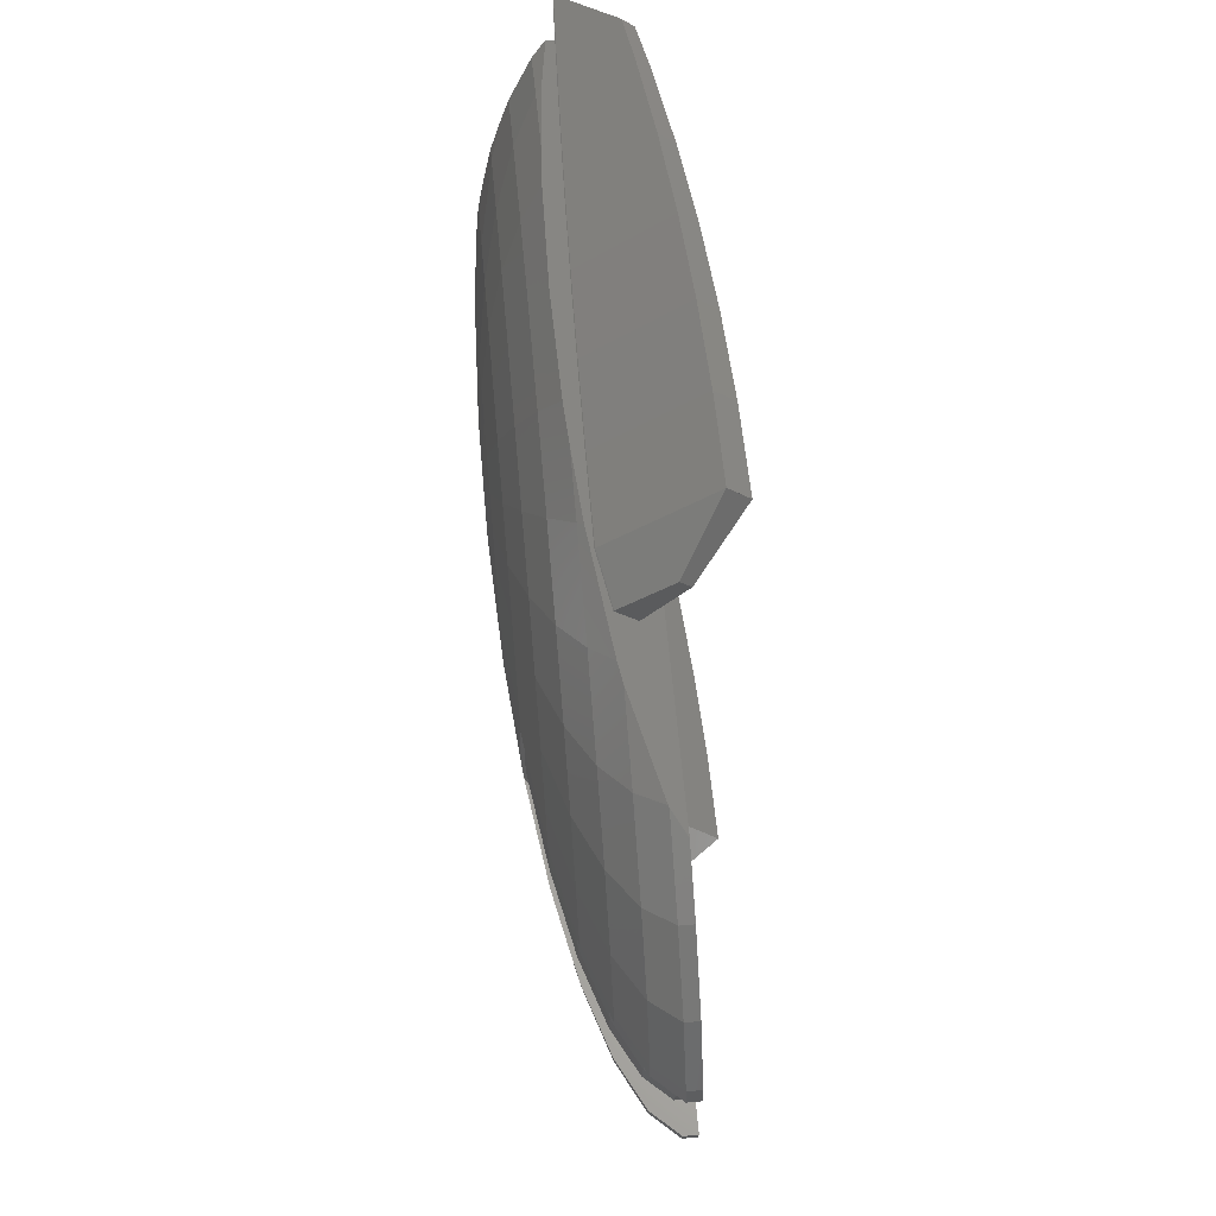
<metadata>
{"format":"stl","ext":"stl","renderer":"f3d","projection":"perspective","resolution":1024,"background":"white","views":[{"elev":63.0,"azim":84.9,"up":"+Y"}]}
</metadata>
<code>
# stl→obj: 447 verts, 890 faces
v 23.62 11.91 -0.01842
v 22.49 12.65 0.724
v 22.59 12.62 0.6861
v 19.92 13.37 1.442
v 17.26 14.07 2.137
v 17.79 13.96 2.032
v 16.81 14.15 2.223
v 14.58 14.46 2.528
v 11.01 14.95 3.016
v 10.02 15.02 3.096
v 7.503 15.23 3.3
v -15.37 11.91 -0.01842
v 4.835 15.37 3.439
v 5.43 15.36 3.427
v 0 15.47 3.537
v -4.835 15.37 3.439
v -5.43 15.36 3.427
v -7.503 15.23 3.3
v -10.02 15.02 3.096
v -11.01 14.95 3.016
v -13.84 14.56 2.629
v 22.49 -12.65 0.724
v 23.62 -11.91 -0.01842
v 22.59 -12.62 0.6861
v 19.92 -13.37 1.442
v 17.26 -14.07 2.137
v 17.79 -13.96 2.032
v 16.81 -14.15 2.223
v 14.58 -14.46 2.528
v 11.01 -14.95 3.016
v 10.02 -15.02 3.096
v 7.503 -15.23 3.3
v 4.835 -15.37 3.439
v 5.43 -15.36 3.427
v -15.37 -11.91 -0.01842
v 0 -15.47 3.537
v -4.835 -15.37 3.439
v -5.43 -15.36 3.427
v -7.503 -15.23 3.3
v -10.02 -15.02 3.096
v -11.01 -14.95 3.016
v -13.84 -14.56 2.629
v -11.75 4.58 6.243
v -7.724 2.903 6.699
v -6.568 3.695 6.699
v -11.74 4.414 6.26
v 29.42 6.855 0.6861
v 28.29 6.592 2.032
v 30.03 3.36 2.032
v 2.943 -8.322 6.173
v 0 -8.485 6.173
v 3.96 -11.2 5.411
v 24.26 2.715 4.441
v 27.11 2.5 3.52
v 27.68 3.097 3.3
v 24.3 2.5 4.441
v -3.96 -11.2 5.411
v 0 -11.42 5.411
v 31.23 -3.495 0.6861
v 31.41 -2.5 -0.01842
v 31.41 -2.5 0.6861
v 31.23 -3.495 -0.01842
v 19.96 -11.22 3.3
v 21.65 -12.18 2.032
v 16.88 6.344 5.411
v 13.94 3.247 6.173
v 18.76 4.37 5.411
v -4.826 13.65 4.441
v -7.769 10.55 5.411
v -3.96 11.2 5.411
v -11.64 -1.83 6.44
v -9.111 -1.019 6.699
v -11.63 -1.301 6.466
v -8.582 -2 6.699
v -10.8 -14.67 3.3
v -12.97 -12.38 4.141
v -13.45 -13.87 3.3
v 17.49 9.839 4.441
v 14.35 8.075 5.411
v 20.57 7.73 4.441
v -10.8 14.67 3.3
v -13.81 14.5 2.686
v -13.45 13.87 3.3
v 18.76 -4.37 5.411
v 22.34 -2.5 4.868
v 19.76 -2.5 5.411
v 24.26 -2.715 4.441
v 11.28 9.495 5.411
v 5.773 7.839 6.173
v 8.381 7.055 6.173
v 9.111 1.019 6.699
v 3.137 0 6.966
v 9.289 0 6.699
v 0 -5.225 6.699
v -2.943 8.322 6.173
v -3.555 4.827 6.699
v -1.812 5.125 6.699
v -8.381 7.055 6.173
v -10.67 6 6.173
v 22.85 -5.325 4.441
v 15.68 13.2 3.3
v 10.8 14.67 3.3
v 0 13.91 4.441
v 4.826 13.65 4.441
v 3.96 11.2 5.411
v 15.68 -13.2 3.3
v 10.8 -14.67 3.3
v 7.769 10.55 5.411
v 10.67 6 6.173
v 12.54 4.714 6.173
v -9.111 1.019 6.699
v -11.62 0.7008 6.476
v -9.289 0 6.699
v -11.63 1.301 6.466
v 13.94 -3.247 6.173
v 7.724 -2.903 6.699
v 12.54 -4.714 6.173
v 16.03 -2.5 5.936
v 14.34 -2.5 6.173
v -11.61 0 6.488
v 26.07 6.075 3.3
v 29.42 -6.855 0.6861
v 29.42 -6.855 -0.01842
v 26.48 -9.952 0.6861
v 0 11.42 5.411
v 0 8.485 6.173
v 26.07 -6.075 3.3
v 20.57 -7.73 4.441
v 23.47 -8.819 3.3
v 7.724 2.903 6.699
v 2.608 0.9802 6.966
v 8.582 2 6.699
v 14.21 1.48 6.229
v 14.21 1.59 6.227
v 22.85 5.325 4.441
v 26.48 9.952 0.6861
v 25.46 9.57 2.032
v 31.23 3.495 0.6861
v -3.137 0 6.966
v -5.773 7.839 6.173
v 2.943 8.322 6.173
v 5.773 -7.839 6.173
v 7.769 -10.55 5.411
v 11.28 -9.495 5.411
v 14.35 -8.075 5.411
v 13.74 -11.57 4.441
v 17.49 -9.839 4.441
v 27.11 -2.5 3.52
v 24.3 -2.5 4.441
v 27.68 -3.097 3.3
v 30.18 -2.5 2.032
v 30.03 -3.36 2.032
v 30.5 -2.5 1.687
v -11.28 9.495 5.411
v -12.07 7.684 5.703
v -12.23 9.053 5.411
v 9.466 -12.86 4.441
v 14.16 0 6.257
v 22.34 2.5 4.868
v 19.76 2.5 5.411
v 14.3 2.5 6.177
v 14.34 2.5 6.173
v 14.22 1.687 6.222
v 27.78 2.5 3.3
v 29.57 -2.5 2.357
v 27.78 -2.5 3.3
v 2.898 0.6752 6.966
v 3.076 0.3442 6.966
v 6.568 3.695 6.699
v -11.62 -0.7008 6.476
v -5.161 -4.345 6.699
v -5.773 -7.839 6.173
v -3.555 -4.827 6.699
v 2.608 -0.9802 6.966
v 2.218 -1.248 6.966
v 6.568 -3.695 6.699
v -2.943 -8.322 6.173
v -7.769 -10.55 5.411
v -11.68 -3.122 6.364
v -11.67 -2.718 6.396
v -7.724 -2.903 6.699
v 8.381 -7.055 6.173
v 4.826 -13.65 4.441
v -9.466 -12.86 4.441
v -12.8 -11.85 4.441
v 0 -13.91 4.441
v -4.826 -13.65 4.441
v 26.48 -9.952 -0.01842
v 25.46 -9.57 2.032
v -12.7 11.39 4.611
v -12.52 10.54 4.924
v 5.161 4.345 6.699
v 1.743 1.467 6.966
v -12.97 12.38 4.141
v -9.466 12.86 4.441
v 29.57 2.5 2.357
v 21.65 12.18 2.032
v 13.74 11.57 4.441
v 19.96 11.22 3.3
v 30.5 2.5 1.687
v 30.18 2.5 2.032
v 31.41 2.5 0.6861
v -8.582 2 6.699
v -11.67 2.718 6.396
v -11.64 1.83 6.44
v -2.898 0.6752 6.966
v -3.076 0.3442 6.966
v -3.076 -0.3442 6.966
v -8.381 -7.055 6.173
v -11.28 -9.495 5.411
v 1.743 -1.467 6.966
v 5.161 -4.345 6.699
v 3.555 -4.827 6.699
v 1.812 -5.125 6.699
v 0.6119 -1.73 6.966
v 0 -1.764 6.966
v 14.21 -1.48 6.229
v 9.111 -1.019 6.699
v 14.22 -1.687 6.222
v 14.21 -1.59 6.227
v 8.582 -2 6.699
v 16.88 -6.344 5.411
v -0.6119 -1.73 6.966
v -1.812 -5.125 6.699
v -13.81 -14.5 2.686
v 28.29 -6.592 2.032
v 31.23 3.495 -0.01842
v 31.41 2.5 -0.01842
v 3.076 -0.3442 6.966
v 2.898 -0.6752 6.966
v 14.3 -2.5 6.177
v 23.47 8.819 3.3
v 9.466 12.86 4.441
v 16.03 2.5 5.936
v 26.48 9.952 -0.01842
v 29.42 6.855 -0.01842
v -2.218 1.248 6.966
v -2.608 0.9802 6.966
v 2.218 1.248 6.966
v 3.555 4.827 6.699
v 0 5.225 6.699
v -11.95 6.721 5.909
v -11.79 5.227 6.173
v -12.23 -9.053 5.411
v -12.52 -10.54 4.924
v -11.74 -4.414 6.26
v -2.608 -0.9802 6.966
v -6.568 -3.695 6.699
v -2.218 -1.248 6.966
v -1.2 -1.63 6.966
v 10.67 -6 6.173
v -1.743 -1.467 6.966
v -12.8 11.85 4.441
v 1.812 5.125 6.699
v 0 1.764 6.966
v 0.6119 1.73 6.966
v -11.68 3.122 6.364
v -2.898 -0.6752 6.966
v -11.75 -4.58 6.243
v 1.2 1.63 6.966
v -0.6119 1.73 6.966
v 1.2 -1.63 6.966
v -1.2 1.63 6.966
v -1.743 1.467 6.966
v -5.161 4.345 6.699
v -12.07 -7.684 5.703
v -10.67 -6 6.173
v -11.95 -6.721 5.909
v -12.7 -11.39 4.611
v -11.79 -5.227 6.173
v 25.03 -2.5 -0.01842
v 25.03 2.5 -0.01842
v 14.53 1.626 6.044
v 14.59 1.936 6.013
v 14.68 2.5 5.956
v 14.59 -1.936 6.013
v 14.68 -2.5 5.956
v 14.53 -1.626 6.044
v 14.44 -0.04986 6.098
v 14.44 0 6.099
v 14.44 0.04986 6.098
v 24.6 2.5 0.2325
v 24.6 -2.5 0.2325
v 29.82 2.5 0.2325
v 15.41 2.5 5.854
v 18.71 2.5 5.391
v 22.34 2.5 4.626
v 23.06 2.5 4.469
v 25.88 2.5 3.548
v 26.37 2.5 3.385
v 28.16 2.5 2.442
v 28.65 2.5 2.18
v 28.91 2.5 1.903
v 29.82 2.5 0.9018
v 15.41 -2.5 5.854
v 18.71 -2.5 5.391
v 22.34 -2.5 4.626
v 23.06 -2.5 4.469
v 25.88 -2.5 3.548
v 26.37 -2.5 3.385
v 28.16 -2.5 2.442
v 28.65 -2.5 2.18
v 28.91 -2.5 1.903
v 29.82 -2.5 0.9018
v 29.82 -2.5 0.2325
v 23.5 0 4.469
v 30.25 0 0.2325
v 30.25 0 0.9018
v 18.91 -2.116 5.391
v 18.91 2.116 5.391
v 19.29 0 5.391
v 29.09 0 2.18
v 26.81 0 3.385
v 12 14.66 2.661
v 11.97 14.62 2.691
v 12 14.62 2.692
v 7.5 17.61 -3.452
v 12 15.1 -1.492
v 12 12.54 0.5393
v 12 17.66 -3.523
v 7.5 12.55 0.5541
v 12 18.03 -3.157
v 7.5 18.65 -2.406
v 12 18.72 -2.462
v 7.5 14.65 2.646
v 7.5 14.61 2.677
v 12 12.51 0.5783
v 7.5 12.52 0.593
v 7.464 14.61 2.676
v 3 17.44 -3.239
v 3 18.44 -2.237
v 3 14.6 2.602
v 3 14.56 2.633
v 3 12.6 0.5983
v 3 12.57 0.6372
v -1.464 14.49 2.56
v -1.5 14.53 2.528
v -1.5 14.49 2.559
v -1.5 12.67 0.6719
v -1.5 17.15 -2.883
v -1.5 18.08 -1.955
v -1.5 12.64 0.7108
v -1.544 14.49 2.558
v -6 16.76 -2.385
v -6 12.78 0.775
v -6 17.58 -1.56
v -6 14.43 2.425
v -6 14.39 2.456
v -6 12.74 0.814
v -6.052 14.38 2.454
v -10.5 16.25 -1.744
v -10.5 12.91 0.9076
v -10.5 16.94 -1.052
v -10.5 14.29 2.292
v -10.5 14.25 2.323
v -10.5 12.88 0.9465
v -14.95 14.09 2.163
v -15 14.13 2.13
v -15 14.09 2.161
v -15 13.07 1.07
v -13.13 15.89 -1.288
v -15 14.48 -0.04789
v -13.13 16.49 -0.6897
v -15 15.25 0.721
v -15 13.04 1.109
v -13.13 16.18 -0.9992
v -15.11 14.09 2.157
v -16.22 13.57 0.769
v -16.79 13.15 1.146
v -16.79 14.05 2.054
v -16.84 14.01 2.083
v -16.84 13.12 1.187
v 12.04 14.61 2.683
v 14.6 14.13 2.13
v 14.6 14.09 2.161
v 12.04 12.52 0.5863
v 14.6 16.16 -0.4312
v 14.6 15.63 -0.9616
v 14.6 13.07 1.07
v 14.6 13.04 1.109
v 12 -14.66 2.661
v 12 -14.62 2.692
v 11.97 -14.62 2.691
v 7.5 -17.61 -3.452
v 12 -15.1 -1.492
v 12 -17.66 -3.523
v 12 -12.54 0.5393
v 7.5 -12.55 0.5541
v 7.5 -18.65 -2.406
v 12 -18.03 -3.157
v 12 -18.72 -2.462
v 7.5 -14.65 2.646
v 7.5 -14.61 2.677
v 12 -12.51 0.5783
v 7.5 -12.52 0.593
v 7.464 -14.61 2.676
v 3 -17.44 -3.239
v 3 -18.44 -2.237
v 3 -14.6 2.602
v 3 -14.56 2.633
v 3 -12.6 0.5983
v 3 -12.57 0.6372
v -1.464 -14.49 2.56
v -1.5 -14.49 2.559
v -1.5 -14.53 2.528
v -1.5 -12.67 0.6719
v -1.5 -17.15 -2.883
v -1.5 -18.08 -1.955
v -1.5 -12.64 0.7108
v -1.544 -14.49 2.558
v -6 -16.76 -2.385
v -6 -12.78 0.775
v -6 -17.58 -1.56
v -6 -14.43 2.425
v -6 -14.39 2.456
v -6 -12.74 0.814
v -6.052 -14.38 2.454
v -10.5 -16.25 -1.744
v -10.5 -12.91 0.9076
v -10.5 -16.94 -1.052
v -10.5 -14.29 2.292
v -10.5 -14.25 2.323
v -10.5 -12.88 0.9465
v -14.95 -14.09 2.163
v -15 -14.09 2.161
v -15 -14.13 2.13
v -15 -13.07 1.07
v -13.13 -15.89 -1.288
v -15 -14.48 -0.04789
v -13.13 -16.49 -0.6897
v -15 -15.25 0.721
v -15 -13.04 1.109
v -13.13 -16.18 -0.9992
v -15.11 -14.09 2.157
v -16.22 -13.57 0.769
v -16.79 -13.15 1.146
v -16.79 -14.05 2.054
v -16.84 -14.01 2.083
v -16.84 -13.12 1.187
v 12.04 -14.61 2.683
v 14.6 -14.13 2.13
v 14.6 -14.09 2.161
v 12.04 -12.52 0.5863
v 14.6 -16.16 -0.4312
v 14.6 -15.63 -0.9616
v 14.6 -13.07 1.07
v 14.6 -13.04 1.109
f 1 2 3
f 1 4 2
f 5 4 1
f 4 5 6
f 1 7 5
f 1 8 7
f 1 9 8
f 1 10 9
f 1 11 10
f 12 11 1
f 11 13 14
f 11 12 13
f 13 12 15
f 15 12 16
f 16 12 17
f 17 12 18
f 18 12 19
f 19 12 20
f 20 12 21
f 22 23 24
f 25 23 22
f 26 25 27
f 25 26 23
f 28 23 26
f 29 23 28
f 30 23 29
f 31 23 30
f 32 23 31
f 33 32 34
f 35 32 33
f 35 33 36
f 35 36 37
f 35 37 38
f 35 38 39
f 35 39 40
f 35 40 41
f 35 41 42
f 32 35 23
f 43 44 45
f 44 43 46
f 47 48 49
f 50 51 52
f 53 54 55
f 54 53 56
f 51 57 58
f 59 60 61
f 60 59 62
f 63 27 64
f 27 63 26
f 65 66 67
f 68 69 70
f 71 72 73
f 72 71 74
f 75 41 40
f 76 77 75
f 78 79 80
f 81 82 83
f 84 85 86
f 85 84 87
f 88 89 90
f 91 92 93
f 94 51 50
f 95 96 97
f 98 99 45
f 87 84 100
f 8 101 7
f 101 8 102
f 15 16 103
f 104 103 105
f 106 26 63
f 26 106 28
f 107 31 30
f 64 27 25
f 108 89 88
f 79 109 110
f 111 112 113
f 112 111 114
f 115 116 117
f 115 118 119
f 118 115 84
f 113 112 120
f 106 29 28
f 29 106 107
f 48 121 49
f 122 62 59
f 62 122 123
f 24 64 22
f 64 24 124
f 125 70 126
f 64 25 22
f 127 128 129
f 29 107 30
f 130 131 132
f 91 133 134
f 133 91 93
f 121 80 135
f 80 65 67
f 104 11 14
f 11 104 102
f 136 137 47
f 138 47 49
f 48 137 121
f 111 113 139
f 95 69 140
f 108 141 89
f 142 50 143
f 144 142 143
f 39 75 40
f 145 146 147
f 144 143 146
f 128 147 63
f 87 148 149
f 148 87 150
f 151 152 153
f 152 122 59
f 154 155 98
f 155 154 156
f 105 126 141
f 103 70 125
f 146 157 107
f 133 93 158
f 150 127 152
f 149 85 87
f 80 79 65
f 67 159 53
f 159 67 160
f 66 161 162
f 66 163 161
f 163 66 132
f 163 91 134
f 91 163 132
f 9 102 8
f 47 137 48
f 55 54 164
f 150 165 166
f 165 150 152
f 59 153 152
f 153 59 61
f 66 130 132
f 132 167 168
f 110 169 130
f 110 130 66
f 140 154 98
f 105 141 108
f 120 170 113
f 170 72 113
f 72 170 73
f 171 172 173
f 174 175 176
f 177 178 57
f 179 74 180
f 74 179 181
f 51 58 52
f 145 182 144
f 143 183 157
f 76 184 185
f 184 76 75
f 186 36 33
f 107 32 31
f 146 143 157
f 187 39 38
f 39 187 75
f 23 124 24
f 124 23 188
f 129 63 189
f 100 128 127
f 189 63 64
f 189 64 124
f 58 57 186
f 20 82 81
f 82 20 21
f 190 154 69
f 154 190 191
f 10 11 102
f 104 105 108
f 192 193 169
f 81 83 194
f 68 195 69
f 146 107 106
f 86 118 84
f 166 148 150
f 55 196 49
f 196 55 164
f 100 84 128
f 128 63 129
f 136 197 137
f 121 135 53
f 101 198 199
f 198 108 88
f 53 159 56
f 200 49 201
f 200 138 49
f 138 200 202
f 150 87 127
f 87 100 127
f 132 168 91
f 91 168 92
f 109 169 110
f 132 131 167
f 90 169 109
f 79 90 109
f 203 204 205
f 139 113 72
f 68 81 195
f 205 111 203
f 111 205 114
f 206 203 207
f 139 72 208
f 209 210 172
f 71 180 74
f 94 177 51
f 176 211 212
f 182 142 144
f 213 214 50
f 215 216 214
f 158 93 217
f 218 219 220
f 219 218 221
f 184 75 187
f 222 117 145
f 222 145 128
f 178 184 187
f 187 37 186
f 37 187 38
f 58 186 52
f 223 173 224
f 63 146 106
f 147 146 63
f 172 178 177
f 186 37 36
f 157 183 107
f 183 32 107
f 32 183 34
f 77 225 75
f 225 41 75
f 41 225 42
f 124 123 122
f 123 124 188
f 152 127 226
f 122 189 124
f 202 227 138
f 227 202 228
f 18 68 17
f 68 18 81
f 16 68 103
f 68 16 17
f 103 68 70
f 103 125 105
f 125 126 105
f 229 230 221
f 231 115 119
f 219 115 231
f 115 219 221
f 115 117 222
f 128 145 147
f 49 121 55
f 121 53 55
f 232 80 121
f 137 232 121
f 80 67 135
f 135 67 53
f 101 102 198
f 102 104 233
f 102 233 198
f 3 197 136
f 197 3 2
f 233 104 108
f 233 108 198
f 67 234 160
f 66 234 67
f 234 66 162
f 1 136 235
f 136 1 3
f 47 235 136
f 235 47 236
f 49 196 201
f 151 165 152
f 127 129 189
f 127 189 226
f 65 110 66
f 79 110 65
f 237 45 238
f 169 193 239
f 240 193 192
f 69 154 140
f 241 95 97
f 155 99 98
f 99 155 242
f 99 242 243
f 177 57 51
f 208 72 74
f 244 245 210
f 179 246 181
f 247 248 249
f 250 173 223
f 251 182 145
f 213 50 142
f 175 211 176
f 216 94 214
f 214 94 50
f 116 176 117
f 218 217 93
f 217 218 220
f 221 116 115
f 116 174 176
f 173 172 177
f 249 248 252
f 143 52 183
f 143 50 52
f 183 33 34
f 33 183 186
f 52 186 183
f 226 189 122
f 152 226 122
f 138 236 47
f 236 138 227
f 194 195 81
f 195 194 253
f 195 190 69
f 190 195 253
f 13 104 14
f 104 13 103
f 4 6 197
f 15 103 13
f 19 20 81
f 19 81 18
f 93 92 218
f 218 229 221
f 84 222 128
f 84 115 222
f 199 78 80
f 232 199 80
f 137 199 232
f 197 199 137
f 78 198 79
f 199 198 78
f 90 192 169
f 89 141 240
f 126 241 141
f 126 95 241
f 254 255 256
f 257 203 44
f 203 257 204
f 247 74 181
f 247 181 248
f 172 210 178
f 252 248 171
f 208 74 258
f 145 144 146
f 117 251 145
f 117 176 251
f 251 176 182
f 212 211 213
f 212 213 142
f 213 215 214
f 221 174 116
f 230 174 221
f 216 224 94
f 223 224 216
f 252 171 173
f 259 181 246
f 181 259 248
f 92 229 218
f 2 4 197
f 88 90 79
f 198 88 79
f 169 131 130
f 169 239 131
f 240 256 260
f 97 96 261
f 203 111 207
f 168 229 92
f 167 229 168
f 167 230 229
f 131 230 167
f 131 174 230
f 239 174 131
f 239 175 174
f 193 175 239
f 193 211 175
f 260 211 193
f 260 262 211
f 256 262 260
f 256 215 262
f 255 215 256
f 255 216 215
f 261 216 255
f 261 223 216
f 263 223 261
f 263 250 223
f 264 250 263
f 264 252 250
f 237 252 264
f 237 249 252
f 238 249 237
f 238 247 249
f 206 247 238
f 206 258 247
f 207 258 206
f 207 208 258
f 208 207 139
f 265 98 45
f 126 70 95
f 70 69 95
f 141 241 254
f 241 255 254
f 154 191 156
f 44 46 257
f 99 43 45
f 43 99 243
f 258 74 247
f 171 209 172
f 57 178 187
f 57 187 186
f 248 209 171
f 266 267 268
f 267 266 209
f 176 212 182
f 182 212 142
f 262 215 213
f 211 262 213
f 252 173 250
f 101 5 7
f 5 101 199
f 6 199 197
f 199 6 5
f 89 192 90
f 89 240 192
f 240 260 193
f 238 203 206
f 207 111 139
f 95 140 96
f 261 96 263
f 241 97 255
f 255 97 261
f 254 256 240
f 141 254 240
f 44 203 238
f 45 44 238
f 269 184 178
f 184 269 185
f 269 210 245
f 210 269 178
f 224 177 94
f 224 173 177
f 248 267 209
f 266 210 209
f 210 266 244
f 9 10 102
f 96 140 265
f 140 98 265
f 96 265 264
f 263 96 264
f 259 267 248
f 267 259 270
f 270 268 267
f 265 45 264
f 264 45 237
f 271 62 123
f 271 123 188
f 62 271 60
f 35 271 23
f 23 271 188
f 272 227 228
f 227 272 236
f 236 272 235
f 272 1 235
f 271 35 272
f 12 272 35
f 272 12 1
f 134 273 163
f 274 163 273
f 163 274 161
f 161 274 275
f 276 231 277
f 219 276 278
f 217 278 279
f 158 279 280
f 273 133 281
f 158 281 133
f 281 158 280
f 273 134 133
f 220 278 217
f 276 219 231
f 278 220 219
f 279 158 217
f 282 271 272
f 271 282 283
f 282 272 284
f 275 162 161
f 285 162 275
f 162 285 234
f 286 234 285
f 234 286 160
f 287 160 286
f 160 287 159
f 288 159 287
f 288 56 159
f 289 56 288
f 289 54 56
f 290 54 289
f 291 54 290
f 54 291 164
f 291 196 164
f 292 196 291
f 293 196 292
f 196 293 201
f 294 201 293
f 201 294 200
f 294 202 200
f 284 202 294
f 284 228 202
f 228 284 272
f 119 277 231
f 295 119 118
f 119 295 277
f 296 118 86
f 118 296 295
f 297 86 85
f 86 297 296
f 85 298 297
f 149 298 85
f 149 299 298
f 148 299 149
f 148 300 299
f 301 148 166
f 148 301 300
f 165 301 166
f 165 302 301
f 303 165 151
f 165 303 302
f 304 151 153
f 151 304 303
f 61 304 153
f 61 305 304
f 60 305 61
f 271 305 60
f 305 271 283
f 289 288 306
f 304 307 308
f 307 304 305
f 309 296 297
f 273 281 310
f 295 276 277
f 281 311 310
f 311 281 280
f 311 309 306
f 306 298 299
f 303 312 302
f 312 303 308
f 309 279 278
f 306 297 298
f 297 306 309
f 287 286 310
f 289 313 290
f 313 289 306
f 313 300 301
f 308 303 304
f 311 279 309
f 279 311 280
f 309 295 296
f 278 295 309
f 295 278 276
f 313 299 300
f 299 313 306
f 291 290 313
f 306 310 311
f 287 306 288
f 306 287 310
f 312 293 292
f 293 312 308
f 294 293 308
f 308 284 294
f 284 308 307
f 285 310 286
f 273 285 274
f 285 273 310
f 275 274 285
f 291 312 292
f 312 291 313
f 312 301 302
f 301 312 313
f 283 307 305
f 282 307 283
f 307 282 284
f 12 83 82
f 12 82 21
f 83 12 194
f 12 253 194
f 12 190 253
f 12 191 190
f 12 156 191
f 12 155 156
f 12 242 155
f 12 243 242
f 12 43 243
f 12 46 43
f 12 257 46
f 12 204 257
f 12 205 204
f 12 114 205
f 12 112 114
f 12 120 112
f 12 170 120
f 35 170 12
f 170 35 73
f 73 35 71
f 71 35 180
f 180 35 179
f 179 35 246
f 246 35 259
f 259 35 270
f 270 35 268
f 268 35 266
f 266 35 244
f 244 35 245
f 245 35 269
f 269 35 185
f 35 76 185
f 35 77 76
f 35 225 77
f 225 35 42
f 314 315 316
f 317 318 319
f 318 317 320
f 321 319 319
f 319 321 317
f 322 323 324
f 323 322 320
f 314 323 325
f 323 314 324
f 325 315 314
f 315 325 326
f 321 327 328
f 321 319 327
f 321 319 319
f 320 317 323
f 325 329 326
f 321 330 317
f 325 331 332
f 331 325 323
f 332 329 325
f 329 332 333
f 334 330 321
f 334 328 335
f 328 334 321
f 323 330 331
f 317 330 323
f 336 337 338
f 332 336 333
f 336 332 337
f 339 340 330
f 332 341 337
f 341 332 331
f 334 339 330
f 339 335 342
f 335 339 334
f 330 340 331
f 331 340 341
f 337 343 338
f 339 344 340
f 345 344 339
f 340 346 341
f 337 346 347
f 346 337 341
f 347 343 337
f 343 347 348
f 345 342 349
f 342 345 339
f 340 344 346
f 347 350 348
f 345 351 344
f 352 351 345
f 347 353 354
f 353 347 346
f 354 350 347
f 350 354 355
f 352 349 356
f 349 352 345
f 346 351 353
f 344 351 346
f 357 358 359
f 354 357 355
f 357 354 358
f 360 361 351
f 361 360 362
f 363 358 354
f 358 363 364
f 363 354 353
f 352 360 351
f 360 356 365
f 356 360 352
f 353 361 366
f 361 353 351
f 366 363 353
f 358 367 359
f 360 368 362
f 360 369 368
f 364 370 358
f 370 367 358
f 367 370 371
f 369 365 372
f 365 369 360
f 314 316 373
f 374 373 375
f 373 374 314
f 376 327 319
f 377 320 324
f 320 377 378
f 320 319 319
f 320 319 318
f 324 320 322
f 377 314 374
f 314 377 324
f 378 319 320
f 376 379 380
f 379 376 319
f 327 319 319
f 379 319 378
f 374 378 377
f 379 374 375
f 374 379 378
f 379 375 380
f 315 373 316
f 328 315 326
f 328 326 329
f 335 329 333
f 335 333 336
f 342 336 338
f 342 338 343
f 349 343 348
f 349 348 350
f 356 350 355
f 356 355 357
f 365 357 359
f 336 342 335
f 365 359 367
f 372 367 371
f 367 372 365
f 357 365 356
f 350 356 349
f 343 349 342
f 329 335 328
f 315 328 327
f 376 315 327
f 315 376 373
f 375 376 380
f 373 376 375
f 362 366 361
f 366 364 363
f 366 362 364
f 368 364 362
f 364 368 370
f 369 370 368
f 370 369 371
f 371 369 372
f 381 382 383
f 384 385 386
f 385 384 387
f 388 387 384
f 387 388 387
f 389 390 391
f 390 389 386
f 389 381 392
f 381 389 391
f 392 383 393
f 383 392 381
f 394 388 395
f 387 388 394
f 387 388 387
f 386 389 384
f 392 393 396
f 388 384 397
f 398 392 399
f 392 398 389
f 399 396 400
f 396 399 392
f 401 388 397
f 395 401 402
f 401 395 388
f 389 398 397
f 384 389 397
f 403 404 405
f 403 399 400
f 399 403 405
f 406 397 407
f 408 399 405
f 399 408 398
f 401 397 406
f 402 406 409
f 406 402 401
f 397 398 407
f 398 408 407
f 405 404 410
f 406 407 411
f 412 406 411
f 407 408 413
f 413 405 414
f 405 413 408
f 414 410 415
f 410 414 405
f 409 412 416
f 412 409 406
f 407 413 411
f 414 415 417
f 412 411 418
f 419 412 418
f 420 414 421
f 414 420 413
f 421 417 422
f 417 421 414
f 416 419 423
f 419 416 412
f 413 420 418
f 411 413 418
f 424 425 426
f 424 421 422
f 421 424 426
f 427 428 429
f 428 427 418
f 430 426 431
f 426 430 421
f 421 430 420
f 419 418 427
f 423 427 432
f 427 423 419
f 428 420 433
f 420 428 418
f 433 420 430
f 426 425 434
f 427 429 435
f 427 435 436
f 431 426 437
f 434 437 426
f 437 434 438
f 432 436 439
f 436 432 427
f 440 382 381
f 440 441 442
f 441 440 381
f 394 443 387
f 444 386 445
f 386 444 391
f 387 386 385
f 387 387 386
f 391 390 386
f 381 444 441
f 444 381 391
f 387 445 386
f 446 443 447
f 443 446 387
f 387 394 387
f 446 445 387
f 442 446 447
f 441 446 442
f 441 445 446
f 445 441 444
f 440 383 382
f 443 383 440
f 395 383 394
f 393 395 396
f 402 396 395
f 400 402 403
f 409 403 402
f 403 409 404
f 404 409 410
f 416 410 409
f 415 416 417
f 423 417 416
f 443 440 442
f 417 423 422
f 422 423 424
f 424 432 425
f 443 442 447
f 434 439 438
f 439 434 432
f 425 432 434
f 432 424 423
f 410 416 415
f 396 402 400
f 383 443 394
f 383 395 393
f 437 436 435
f 436 437 439
f 439 437 438
f 431 435 429
f 435 431 437
f 433 429 428
f 429 433 431
f 431 433 430

</code>
